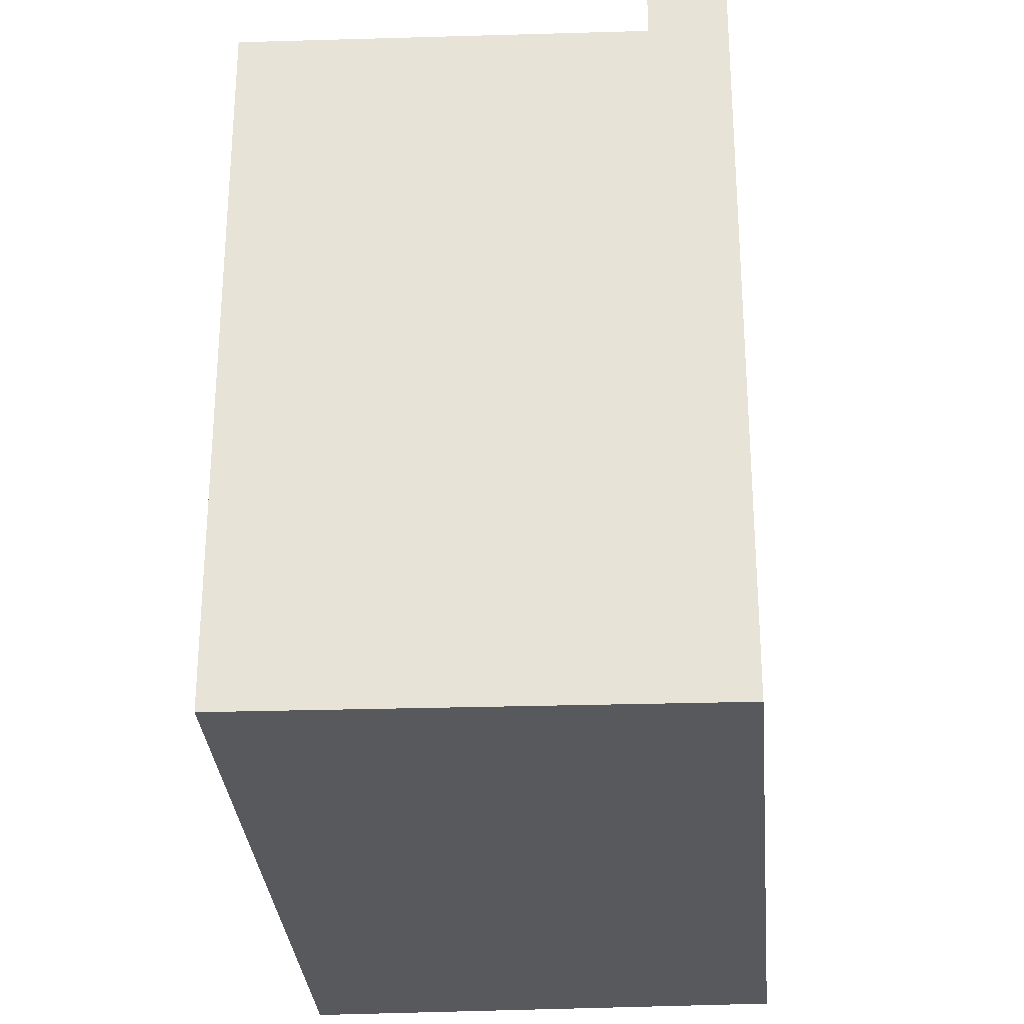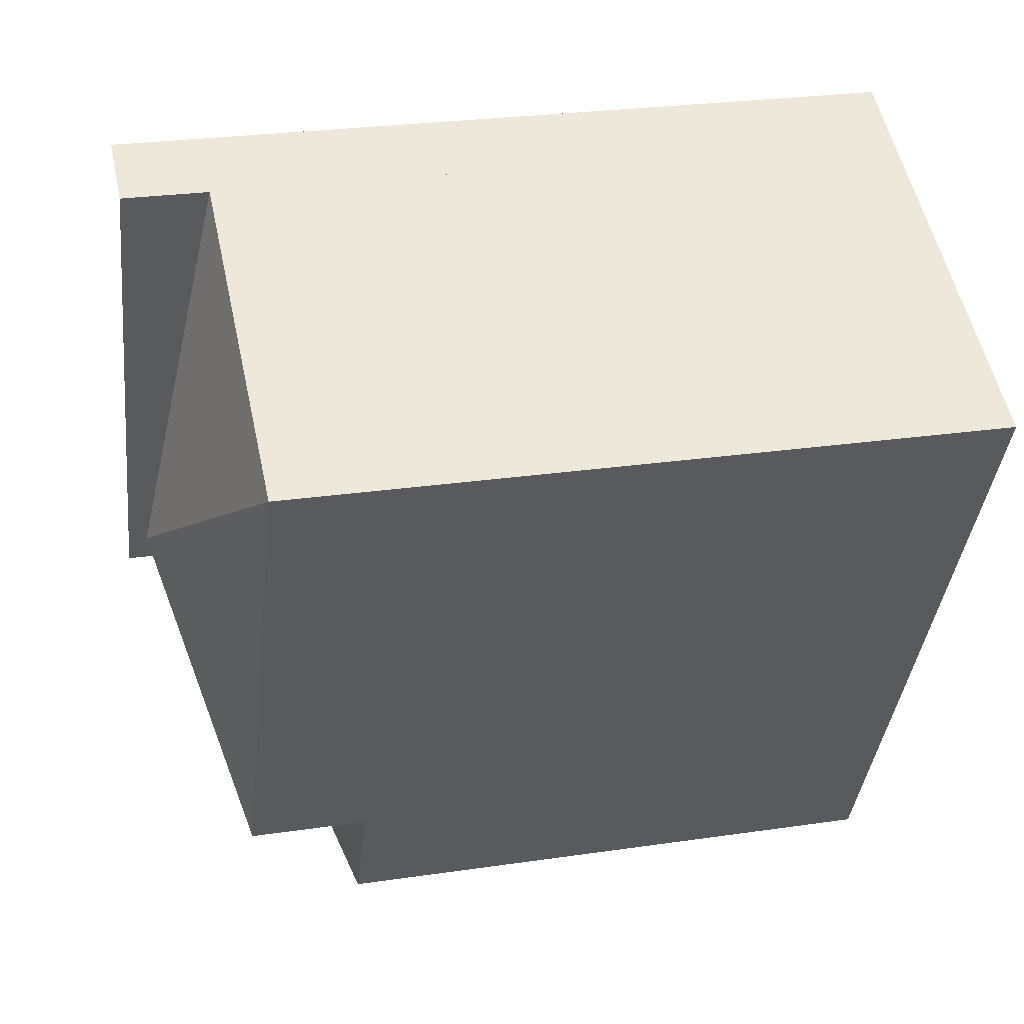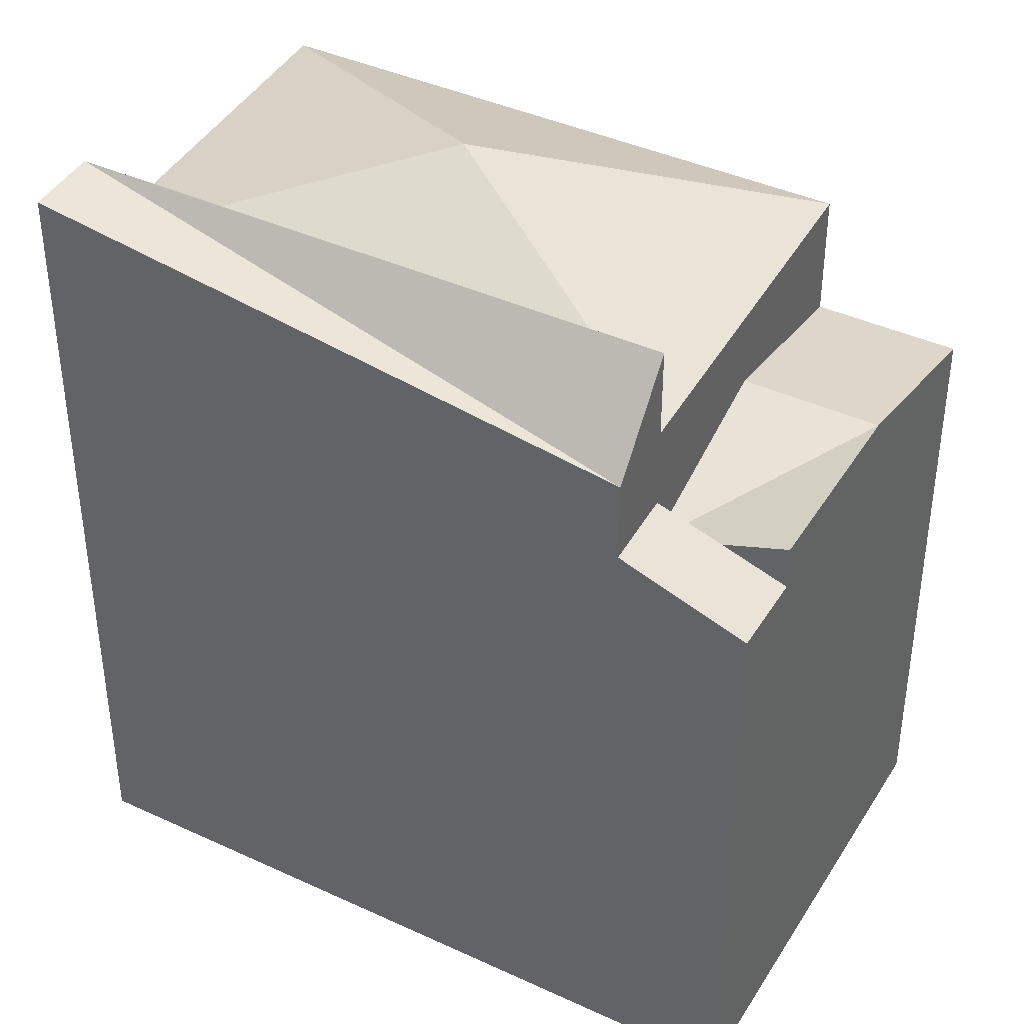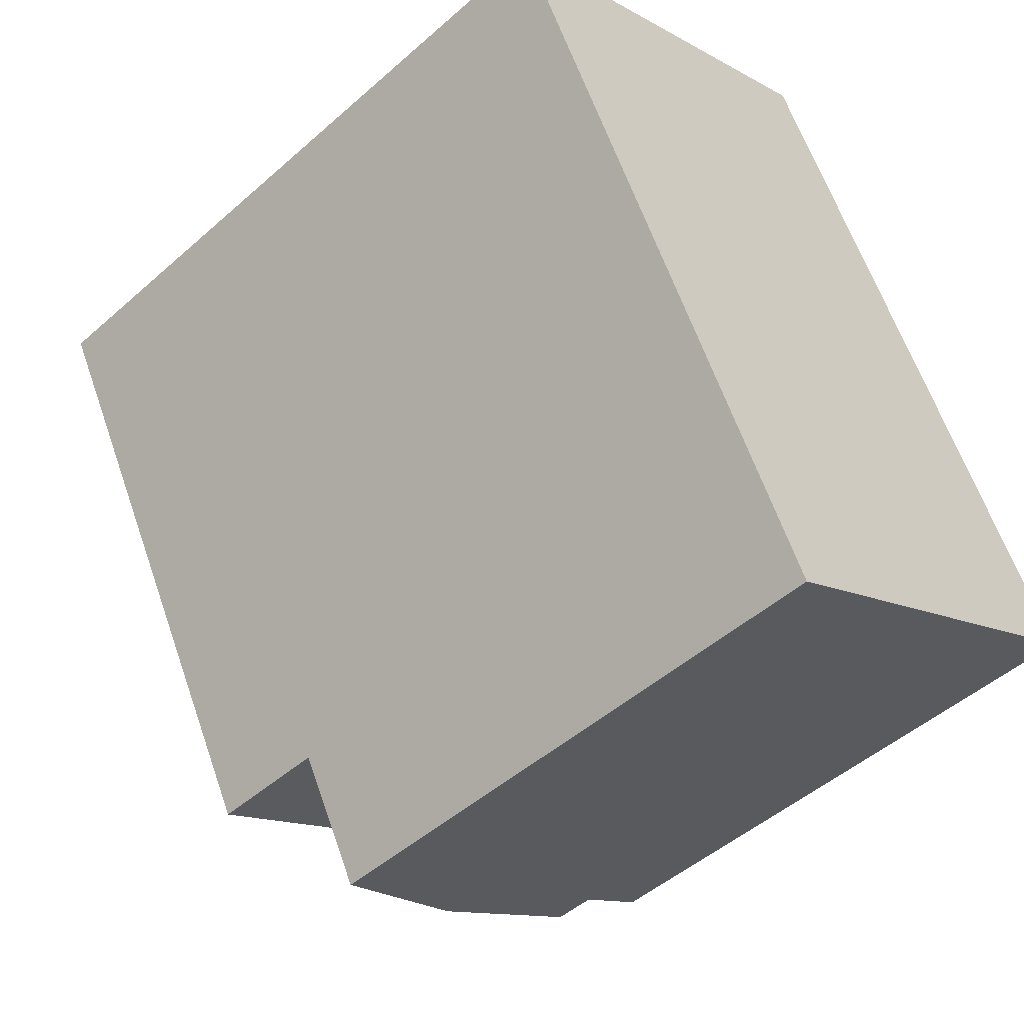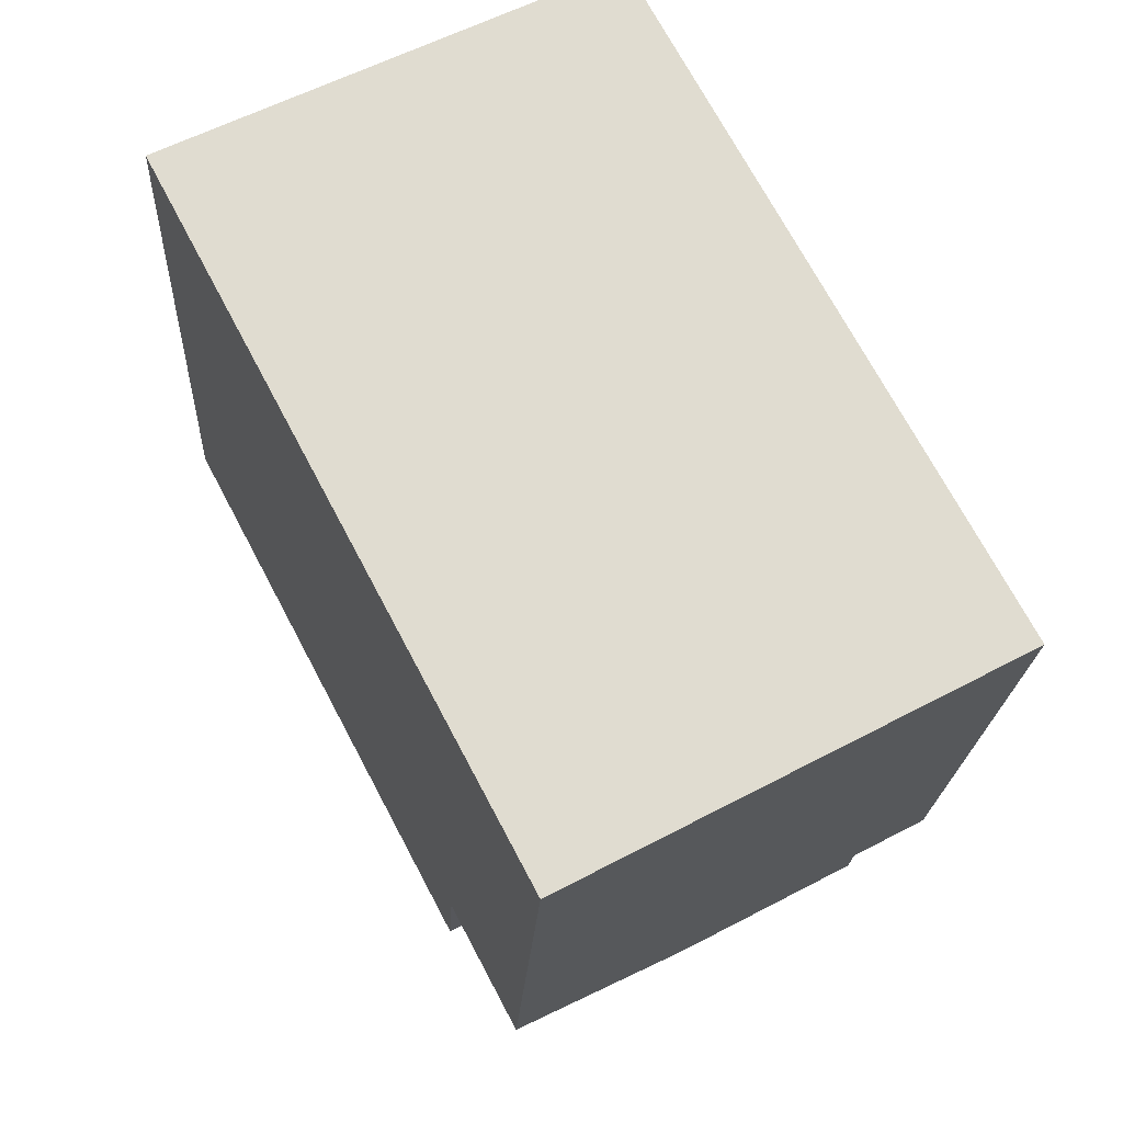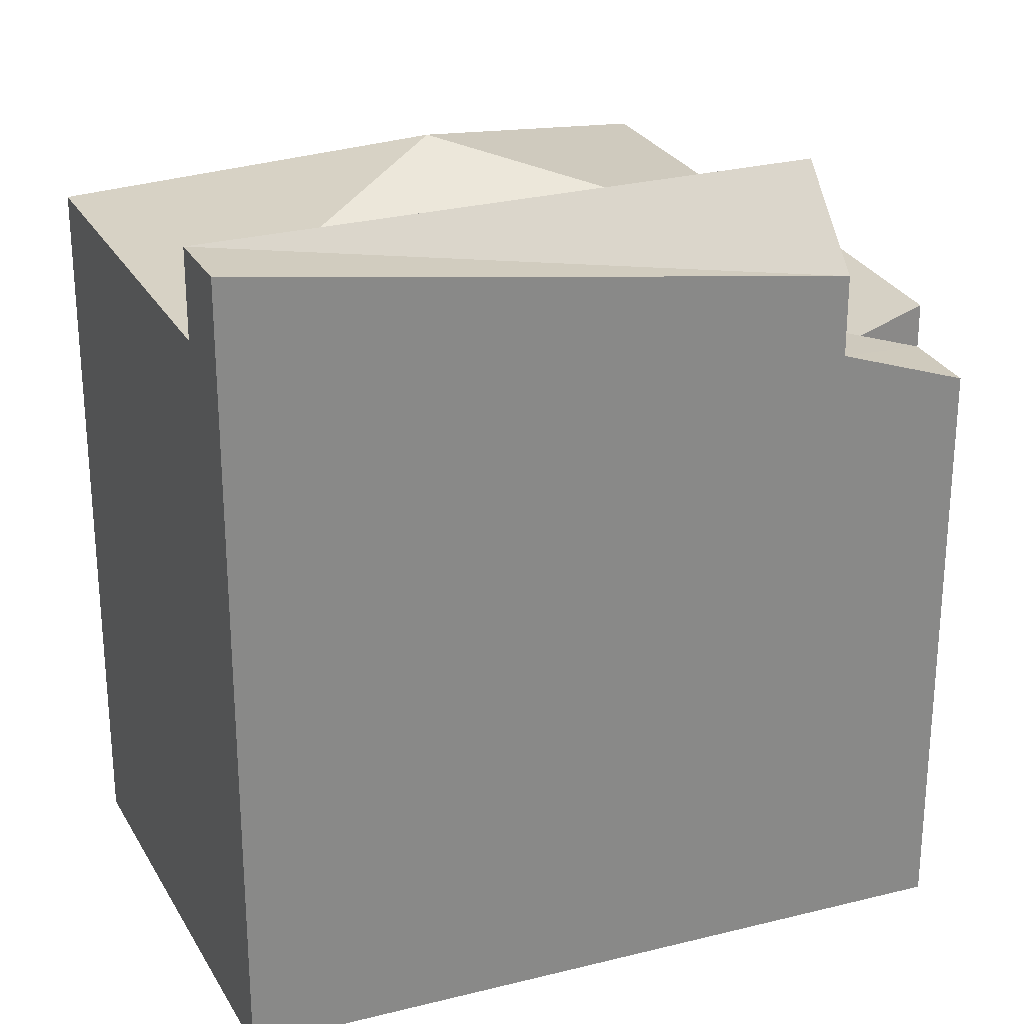
<metadata>
{"format":"obj","ext":"obj","renderer":"f3d","projection":"perspective","resolution":1024,"background":"white","views":[{"elev":-30.0,"azim":-23.4,"up":"+Y"},{"elev":26.0,"azim":-103.2,"up":"+Z"},{"elev":41.1,"azim":91.2,"up":"+Y"},{"elev":-48.0,"azim":-45.3,"up":"+Z"},{"elev":-19.8,"azim":-2.8,"up":"+Z"},{"elev":27.0,"azim":40.3,"up":"+Y"}]}
</metadata>
<code>
v  17.45 14.75 -11.96
v  17.77 15.85 -8.187
v  19.28 14.75 -10.99
v  15.93 15.85 -9.079
v  17.77 17.85 -8.187
v  8.87 20.05 4.296
v  10.59 20.05 5.128
v  15.93 20.05 -9.079
v  11.49 15.85 -11.23
v  8.729 14.75 -16.54
v  7.059 14.75 -13.38
v  13.09 15.85 -14.25
v  15.93 14.75 -9.079
v  17.45 15.85 -11.96
v  7.965 20.05 -4.54
v  0.0003811 17.85 -0.000566
v  8.87 17.85 4.296
v  7.059 17.85 -13.38
v  15.93 17.85 -9.079
v  16.69 15.3 -10.52
v  19.28 6.729e-16 -10.99
v  17.45 7.32e-16 -11.95
v  17.77 5.013e-16 -8.186
v  10.59 -3.14e-16 5.129
v  8.87 -2.631e-16 4.296
v  8.728 1.013e-15 -16.54
v  7.059 8.19e-16 -13.37
v  0 0 0
v  15.93 16.94 -9.079
v  15.93 5.559e-16 -9.078
g defaultobject
f 1 2 3
f 2 1 4
f 5 6 7
f 6 5 8
f 9 10 11
f 10 9 12
f 12 13 14
f 12 9 13
f 15 16 17
f 18 16 15
f 15 19 18
f 17 19 15
f 13 20 4
f 1 21 22
f 21 1 3
f 21 2 23
f 2 21 3
f 23 7 24
f 7 23 5
f 24 6 25
f 6 24 7
f 6 19 17
f 19 6 8
f 8 2 4
f 2 8 5
f 11 26 27
f 26 11 10
f 10 22 26
f 22 10 14
f 14 10 12
f 1 20 14
f 25 16 28
f 16 25 17
f 16 27 28
f 27 16 18
f 9 13 29
f 18 29 11
f 29 18 19
f 22 23 30
f 23 22 21
f 24 30 23
f 30 24 25
f 26 30 27
f 30 26 22
f 27 25 28
f 25 27 30

</code>
